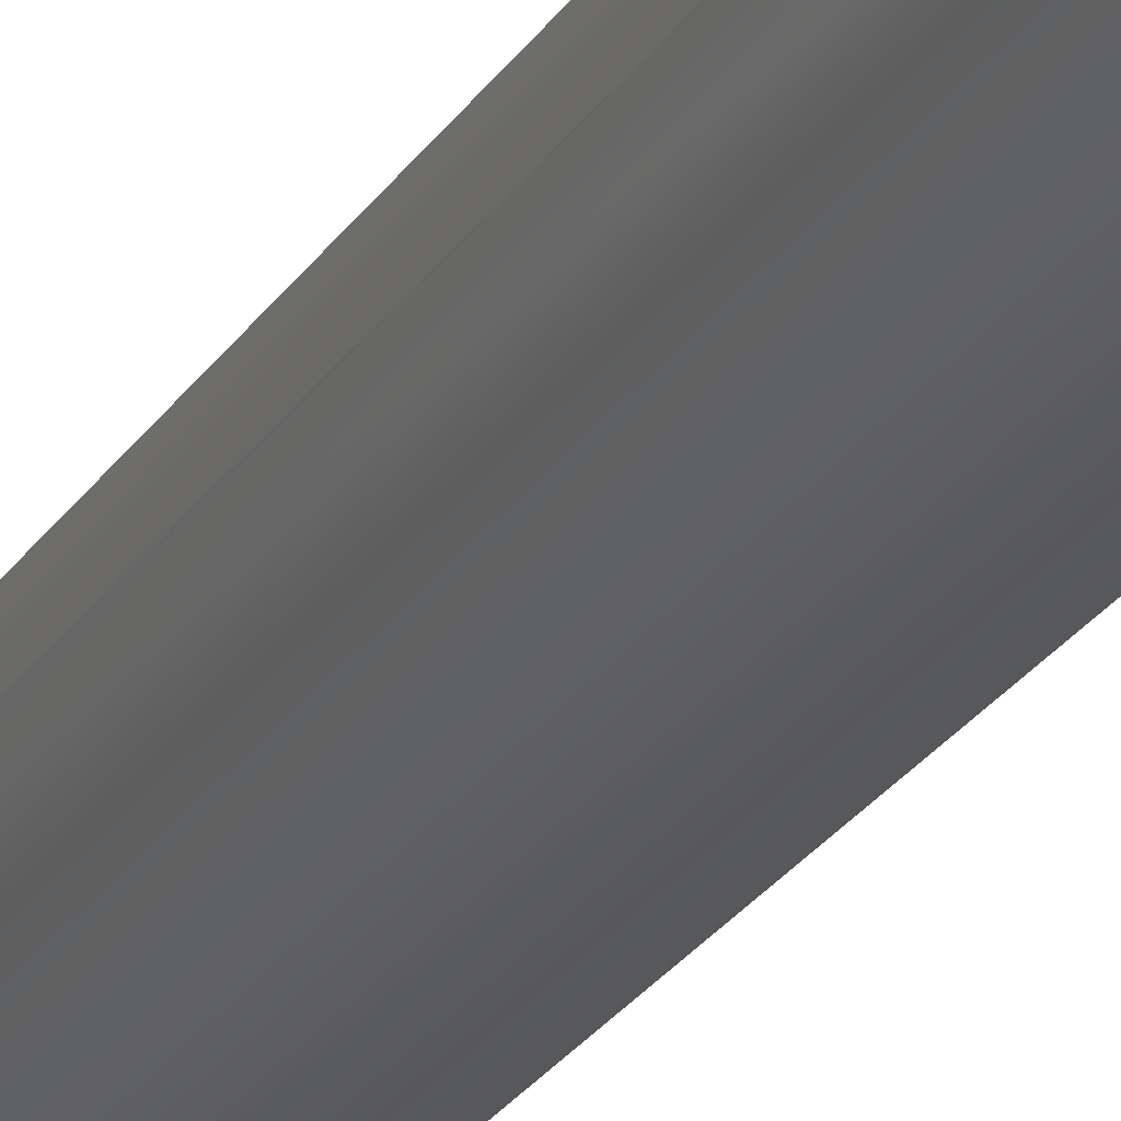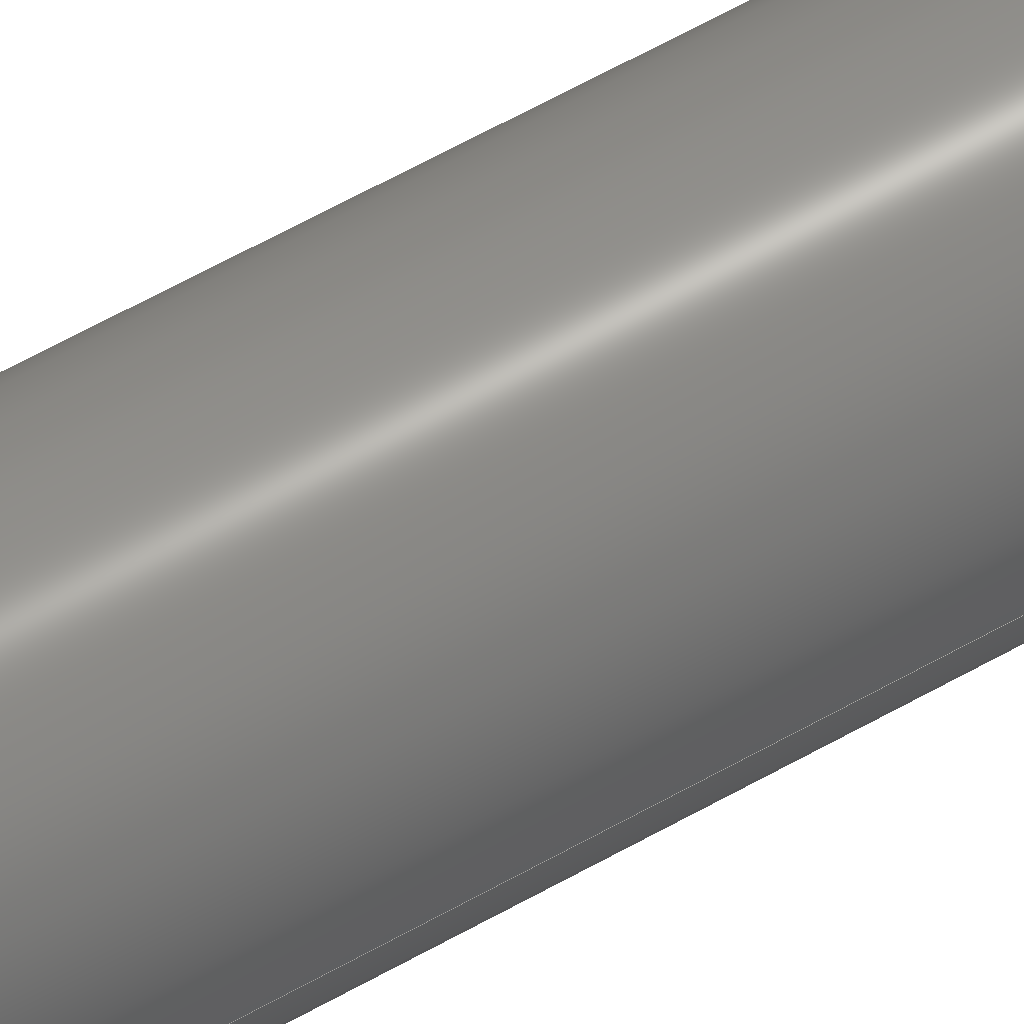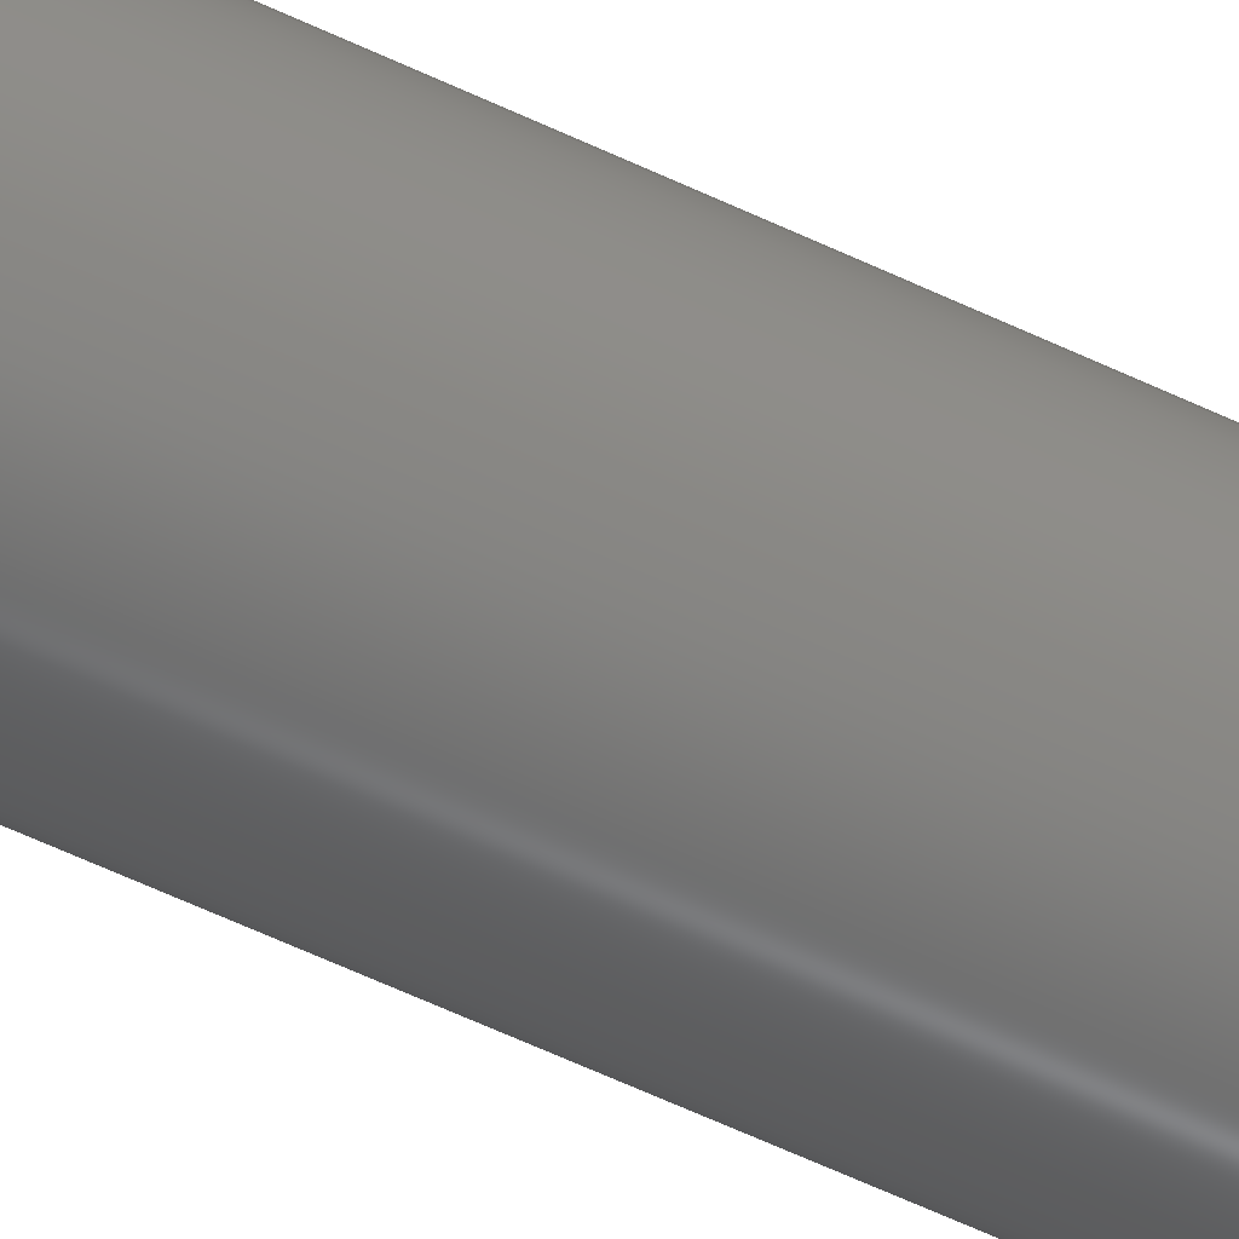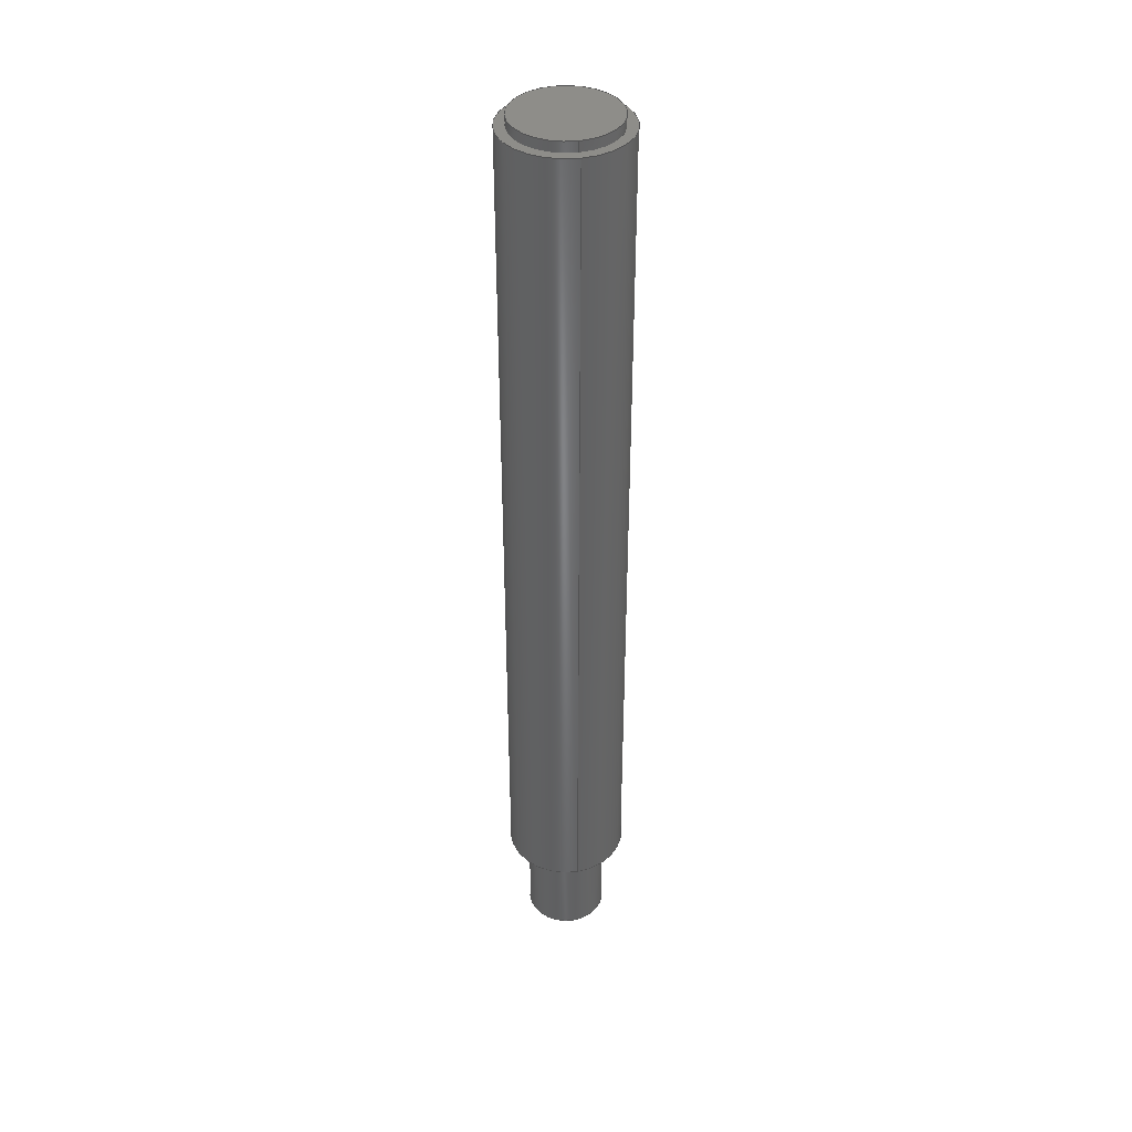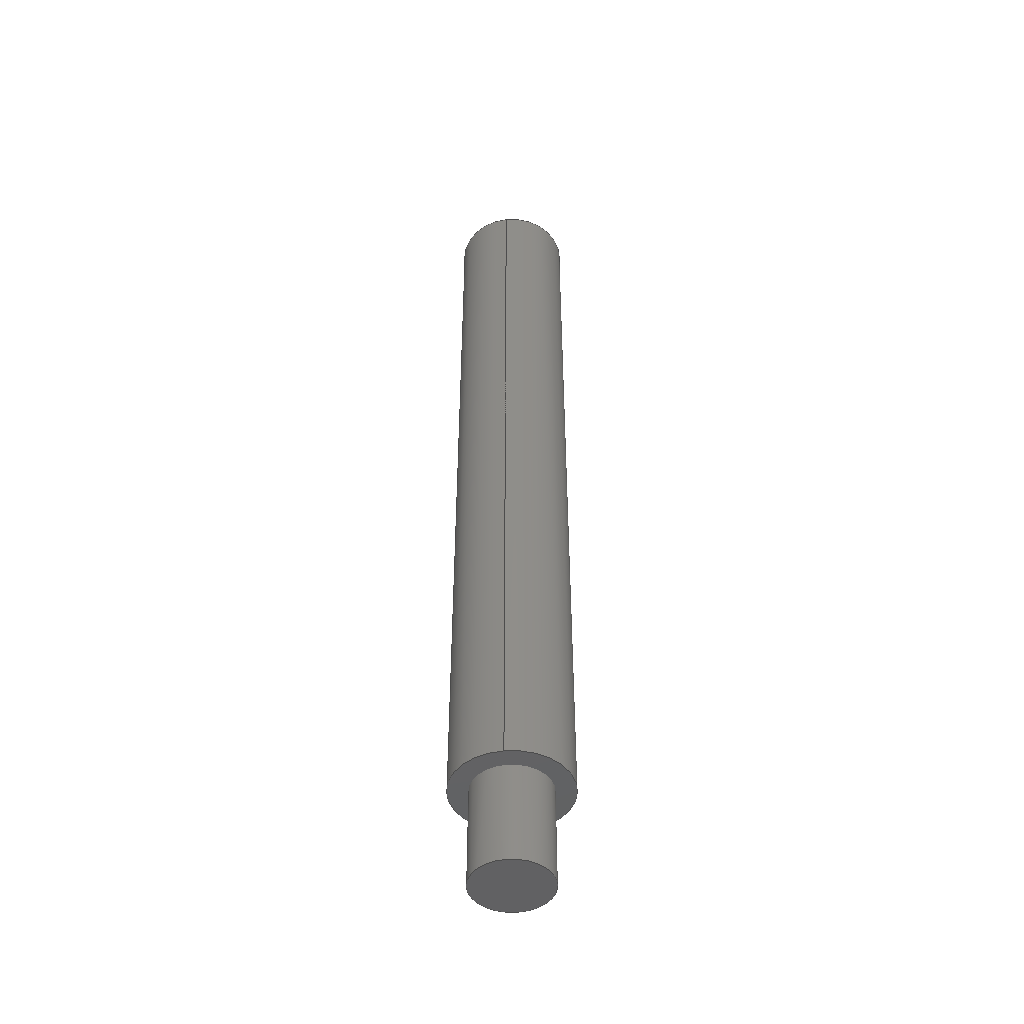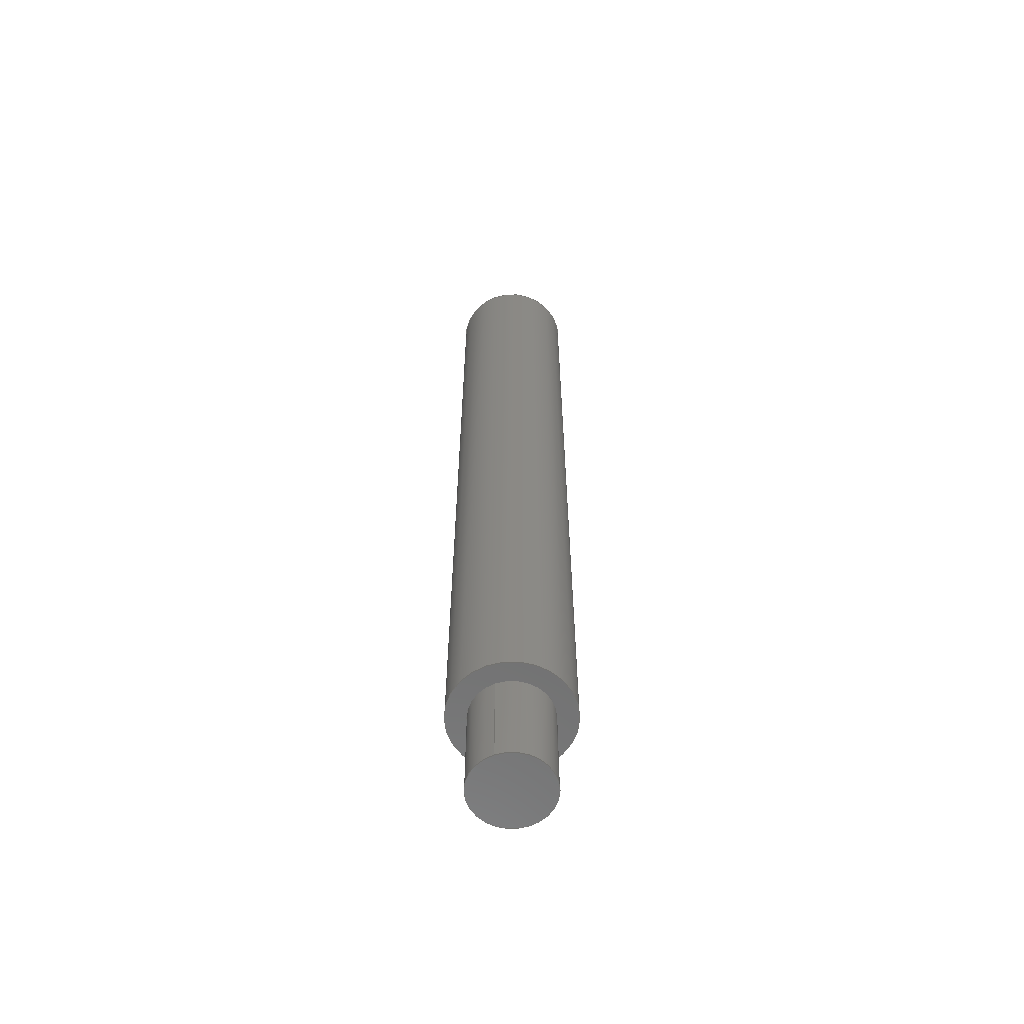
<metadata>
{"format":"step","ext":"step","renderer":"f3d","projection":"perspective","resolution":1024,"background":"white","views":[{"elev":-23.4,"azim":156.6,"up":"+Z"},{"elev":62.4,"azim":60.3,"up":"+Z"},{"elev":-63.6,"azim":-115.2,"up":"+Z"},{"elev":39.4,"azim":78.6,"up":"+Y"},{"elev":-46.7,"azim":96.9,"up":"+Y"},{"elev":-60.8,"azim":-68.7,"up":"+Y"}]}
</metadata>
<code>
ISO-10303-21;
DATA;
#1=MECHANICAL_DESIGN_GEOMETRIC_PRESENTATION_REPRESENTATION('',(#4),#167);
#2=SHAPE_REPRESENTATION_RELATIONSHIP('SRR','None',#174,#3);
#3=ADVANCED_BREP_SHAPE_REPRESENTATION('',(#5),#166);
#4=STYLED_ITEM('',(#184),#5);
#5=MANIFOLD_SOLID_BREP('Body1',#83);
#6=FACE_BOUND('',#22,.T.);
#7=FACE_BOUND('',#25,.T.);
#8=PLANE('',#100);
#9=PLANE('',#101);
#10=PLANE('',#106);
#11=PLANE('',#109);
#12=FACE_OUTER_BOUND('',#19,.T.);
#13=FACE_OUTER_BOUND('',#20,.T.);
#14=FACE_OUTER_BOUND('',#21,.T.);
#15=FACE_OUTER_BOUND('',#23,.T.);
#16=FACE_OUTER_BOUND('',#24,.T.);
#17=FACE_OUTER_BOUND('',#26,.T.);
#18=FACE_OUTER_BOUND('',#27,.T.);
#19=EDGE_LOOP('',(#55,#56,#57,#58));
#20=EDGE_LOOP('',(#59));
#21=EDGE_LOOP('',(#60));
#22=EDGE_LOOP('',(#61));
#23=EDGE_LOOP('',(#62,#63,#64,#65));
#24=EDGE_LOOP('',(#66));
#25=EDGE_LOOP('',(#67));
#26=EDGE_LOOP('',(#68,#69,#70,#71));
#27=EDGE_LOOP('',(#72));
#28=LINE('',#146,#31);
#29=LINE('',#157,#32);
#30=LINE('',#161,#33);
#31=VECTOR('',#116,0.3175);
#32=VECTOR('',#131,0.381);
#33=VECTOR('',#136,0.254);
#34=CIRCLE('',#98,0.3175);
#35=CIRCLE('',#99,0.3175);
#36=CIRCLE('',#102,0.381);
#37=CIRCLE('',#103,0.254);
#38=CIRCLE('',#105,0.381);
#39=CIRCLE('',#108,0.254);
#40=VERTEX_POINT('',#143);
#41=VERTEX_POINT('',#145);
#42=VERTEX_POINT('',#150);
#43=VERTEX_POINT('',#152);
#44=VERTEX_POINT('',#155);
#45=VERTEX_POINT('',#160);
#46=EDGE_CURVE('',#40,#40,#34,.T.);
#47=EDGE_CURVE('',#40,#41,#28,.T.);
#48=EDGE_CURVE('',#41,#41,#35,.T.);
#49=EDGE_CURVE('',#42,#42,#36,.T.);
#50=EDGE_CURVE('',#43,#43,#37,.T.);
#51=EDGE_CURVE('',#44,#44,#38,.T.);
#52=EDGE_CURVE('',#44,#42,#29,.T.);
#53=EDGE_CURVE('',#43,#45,#30,.T.);
#54=EDGE_CURVE('',#45,#45,#39,.T.);
#55=ORIENTED_EDGE('',*,*,#46,.F.);
#56=ORIENTED_EDGE('',*,*,#47,.T.);
#57=ORIENTED_EDGE('',*,*,#48,.F.);
#58=ORIENTED_EDGE('',*,*,#47,.F.);
#59=ORIENTED_EDGE('',*,*,#46,.T.);
#60=ORIENTED_EDGE('',*,*,#49,.F.);
#61=ORIENTED_EDGE('',*,*,#50,.T.);
#62=ORIENTED_EDGE('',*,*,#51,.F.);
#63=ORIENTED_EDGE('',*,*,#52,.T.);
#64=ORIENTED_EDGE('',*,*,#49,.T.);
#65=ORIENTED_EDGE('',*,*,#52,.F.);
#66=ORIENTED_EDGE('',*,*,#51,.T.);
#67=ORIENTED_EDGE('',*,*,#48,.T.);
#68=ORIENTED_EDGE('',*,*,#50,.F.);
#69=ORIENTED_EDGE('',*,*,#53,.T.);
#70=ORIENTED_EDGE('',*,*,#54,.T.);
#71=ORIENTED_EDGE('',*,*,#53,.F.);
#72=ORIENTED_EDGE('',*,*,#54,.F.);
#73=CYLINDRICAL_SURFACE('',#97,0.3175);
#74=CYLINDRICAL_SURFACE('',#104,0.381);
#75=CYLINDRICAL_SURFACE('',#107,0.254);
#76=ADVANCED_FACE('',(#12),#73,.T.);
#77=ADVANCED_FACE('',(#13),#8,.T.);
#78=ADVANCED_FACE('',(#14,#6),#9,.F.);
#79=ADVANCED_FACE('',(#15),#74,.T.);
#80=ADVANCED_FACE('',(#16,#7),#10,.T.);
#81=ADVANCED_FACE('',(#17),#75,.T.);
#82=ADVANCED_FACE('',(#18),#11,.F.);
#83=CLOSED_SHELL('',(#76,#77,#78,#79,#80,#81,#82));
#84=DERIVED_UNIT_ELEMENT(#86,1);
#85=DERIVED_UNIT_ELEMENT(#169,3);
#86=(
MASS_UNIT()
NAMED_UNIT(*)
SI_UNIT(.KILO.,.GRAM.)
);
#87=DERIVED_UNIT((#84,#85));
#88=MEASURE_REPRESENTATION_ITEM('density measure',
POSITIVE_RATIO_MEASURE(7850),#87);
#89=PROPERTY_DEFINITION_REPRESENTATION(#94,#91);
#90=PROPERTY_DEFINITION_REPRESENTATION(#95,#92);
#91=REPRESENTATION('material name',(#93),#166);
#92=REPRESENTATION('density',(#88),#166);
#93=DESCRIPTIVE_REPRESENTATION_ITEM('Steel','Steel');
#94=PROPERTY_DEFINITION('material property','material name',#176);
#95=PROPERTY_DEFINITION('material property','density of part',#176);
#96=AXIS2_PLACEMENT_3D('placement',#141,#110,#111);
#97=AXIS2_PLACEMENT_3D('',#142,#112,#113);
#98=AXIS2_PLACEMENT_3D('',#144,#114,#115);
#99=AXIS2_PLACEMENT_3D('',#147,#117,#118);
#100=AXIS2_PLACEMENT_3D('',#148,#119,#120);
#101=AXIS2_PLACEMENT_3D('',#149,#121,#122);
#102=AXIS2_PLACEMENT_3D('',#151,#123,#124);
#103=AXIS2_PLACEMENT_3D('',#153,#125,#126);
#104=AXIS2_PLACEMENT_3D('',#154,#127,#128);
#105=AXIS2_PLACEMENT_3D('',#156,#129,#130);
#106=AXIS2_PLACEMENT_3D('',#158,#132,#133);
#107=AXIS2_PLACEMENT_3D('',#159,#134,#135);
#108=AXIS2_PLACEMENT_3D('',#162,#137,#138);
#109=AXIS2_PLACEMENT_3D('',#163,#139,#140);
#110=DIRECTION('axis',(0,0,1));
#111=DIRECTION('refdir',(1,0,0));
#112=DIRECTION('center_axis',(0,1,0));
#113=DIRECTION('ref_axis',(-1,0,0));
#114=DIRECTION('center_axis',(0,1,0));
#115=DIRECTION('ref_axis',(-1,0,0));
#116=DIRECTION('',(0,-1,0));
#117=DIRECTION('center_axis',(0,-1,0));
#118=DIRECTION('ref_axis',(-1,0,0));
#119=DIRECTION('center_axis',(0,1,0));
#120=DIRECTION('ref_axis',(-1,0,0));
#121=DIRECTION('center_axis',(0,1,0));
#122=DIRECTION('ref_axis',(-1,0,0));
#123=DIRECTION('center_axis',(0,1,0));
#124=DIRECTION('ref_axis',(-1,0,0));
#125=DIRECTION('center_axis',(0,1,0));
#126=DIRECTION('ref_axis',(1,0,0));
#127=DIRECTION('center_axis',(0,1,0));
#128=DIRECTION('ref_axis',(-1,0,0));
#129=DIRECTION('center_axis',(0,1,0));
#130=DIRECTION('ref_axis',(-1,0,0));
#131=DIRECTION('',(0,-1,0));
#132=DIRECTION('center_axis',(0,1,0));
#133=DIRECTION('ref_axis',(-1,0,0));
#134=DIRECTION('center_axis',(0,1,0));
#135=DIRECTION('ref_axis',(1,0,0));
#136=DIRECTION('',(0,-1,0));
#137=DIRECTION('center_axis',(0,1,0));
#138=DIRECTION('ref_axis',(1,0,0));
#139=DIRECTION('center_axis',(0,1,0));
#140=DIRECTION('ref_axis',(1,0,0));
#141=CARTESIAN_POINT('',(0,0,0));
#142=CARTESIAN_POINT('Origin',(0,5.984,0));
#143=CARTESIAN_POINT('',(0.3175,6.048,-3.888e-17));
#144=CARTESIAN_POINT('Origin',(0,6.048,0));
#145=CARTESIAN_POINT('',(0.3175,5.984,-3.888e-17));
#146=CARTESIAN_POINT('',(0.3175,5.984,-3.888e-17));
#147=CARTESIAN_POINT('Origin',(0,5.984,0));
#148=CARTESIAN_POINT('Origin',(0,6.048,0));
#149=CARTESIAN_POINT('Origin',(0,0.65,0));
#150=CARTESIAN_POINT('',(0.381,0.65,-4.666e-17));
#151=CARTESIAN_POINT('Origin',(0,0.65,0));
#152=CARTESIAN_POINT('',(-0.254,0.65,3.111e-17));
#153=CARTESIAN_POINT('Origin',(0,0.65,0));
#154=CARTESIAN_POINT('Origin',(0,0.65,0));
#155=CARTESIAN_POINT('',(0.381,5.984,-4.666e-17));
#156=CARTESIAN_POINT('Origin',(0,5.984,0));
#157=CARTESIAN_POINT('',(0.381,0.65,-4.666e-17));
#158=CARTESIAN_POINT('Origin',(0,5.984,0));
#159=CARTESIAN_POINT('Origin',(0,0,0));
#160=CARTESIAN_POINT('',(-0.254,0,3.111e-17));
#161=CARTESIAN_POINT('',(-0.254,0,3.111e-17));
#162=CARTESIAN_POINT('Origin',(0,0,0));
#163=CARTESIAN_POINT('Origin',(0,0,0));
#164=UNCERTAINTY_MEASURE_WITH_UNIT(LENGTH_MEASURE(0.001),#168,
'DISTANCE_ACCURACY_VALUE',
'Maximum model space distance between geometric entities at asserted c
onnectivities');
#165=UNCERTAINTY_MEASURE_WITH_UNIT(LENGTH_MEASURE(0.001),#168,
'DISTANCE_ACCURACY_VALUE',
'Maximum model space distance between geometric entities at asserted c
onnectivities');
#166=(
GEOMETRIC_REPRESENTATION_CONTEXT(3)
GLOBAL_UNCERTAINTY_ASSIGNED_CONTEXT((#164))
GLOBAL_UNIT_ASSIGNED_CONTEXT((#168,#170,#171))
REPRESENTATION_CONTEXT('','3D')
);
#167=(
GEOMETRIC_REPRESENTATION_CONTEXT(3)
GLOBAL_UNCERTAINTY_ASSIGNED_CONTEXT((#165))
GLOBAL_UNIT_ASSIGNED_CONTEXT((#168,#170,#171))
REPRESENTATION_CONTEXT('','3D')
);
#168=(
LENGTH_UNIT()
NAMED_UNIT(*)
SI_UNIT(.CENTI.,.METRE.)
);
#169=(
LENGTH_UNIT()
NAMED_UNIT(*)
SI_UNIT($,.METRE.)
);
#170=(
NAMED_UNIT(*)
PLANE_ANGLE_UNIT()
SI_UNIT($,.RADIAN.)
);
#171=(
NAMED_UNIT(*)
SI_UNIT($,.STERADIAN.)
SOLID_ANGLE_UNIT()
);
#172=SHAPE_DEFINITION_REPRESENTATION(#173,#174);
#173=PRODUCT_DEFINITION_SHAPE('',$,#176);
#174=SHAPE_REPRESENTATION('',(#96),#166);
#175=PRODUCT_DEFINITION_CONTEXT('part definition',#180,'design');
#176=PRODUCT_DEFINITION('5SupportAdjustingScrew',
'5SupportAdjustingScrew',#177,#175);
#177=PRODUCT_DEFINITION_FORMATION('',$,#182);
#178=PRODUCT_RELATED_PRODUCT_CATEGORY('5SupportAdjustingScrew',
'5SupportAdjustingScrew',(#182));
#179=APPLICATION_PROTOCOL_DEFINITION('international standard',
'automotive_design',2009,#180);
#180=APPLICATION_CONTEXT(
'Core Data for Automotive Mechanical Design Process');
#181=PRODUCT_CONTEXT('part definition',#180,'mechanical');
#182=PRODUCT('5SupportAdjustingScrew','5SupportAdjustingScrew',$,(#181));
#183=PRESENTATION_STYLE_ASSIGNMENT((#185));
#184=PRESENTATION_STYLE_ASSIGNMENT((#186));
#185=SURFACE_STYLE_USAGE(.BOTH.,#187);
#186=SURFACE_STYLE_USAGE(.BOTH.,#188);
#187=SURFACE_SIDE_STYLE('',(#189));
#188=SURFACE_SIDE_STYLE('',(#190));
#189=SURFACE_STYLE_FILL_AREA(#191);
#190=SURFACE_STYLE_FILL_AREA(#192);
#191=FILL_AREA_STYLE('Steel - Satin',(#193));
#192=FILL_AREA_STYLE('Acero - Satinado',(#194));
#193=FILL_AREA_STYLE_COLOUR('Steel - Satin',#195);
#194=FILL_AREA_STYLE_COLOUR('Acero - Satinado',#196);
#195=COLOUR_RGB('Steel - Satin',0.6275,0.6275,0.6275);
#196=COLOUR_RGB('Acero - Satinado',0.6275,0.6275,
0.6275);
ENDSEC;
END-ISO-10303-21;

</code>
